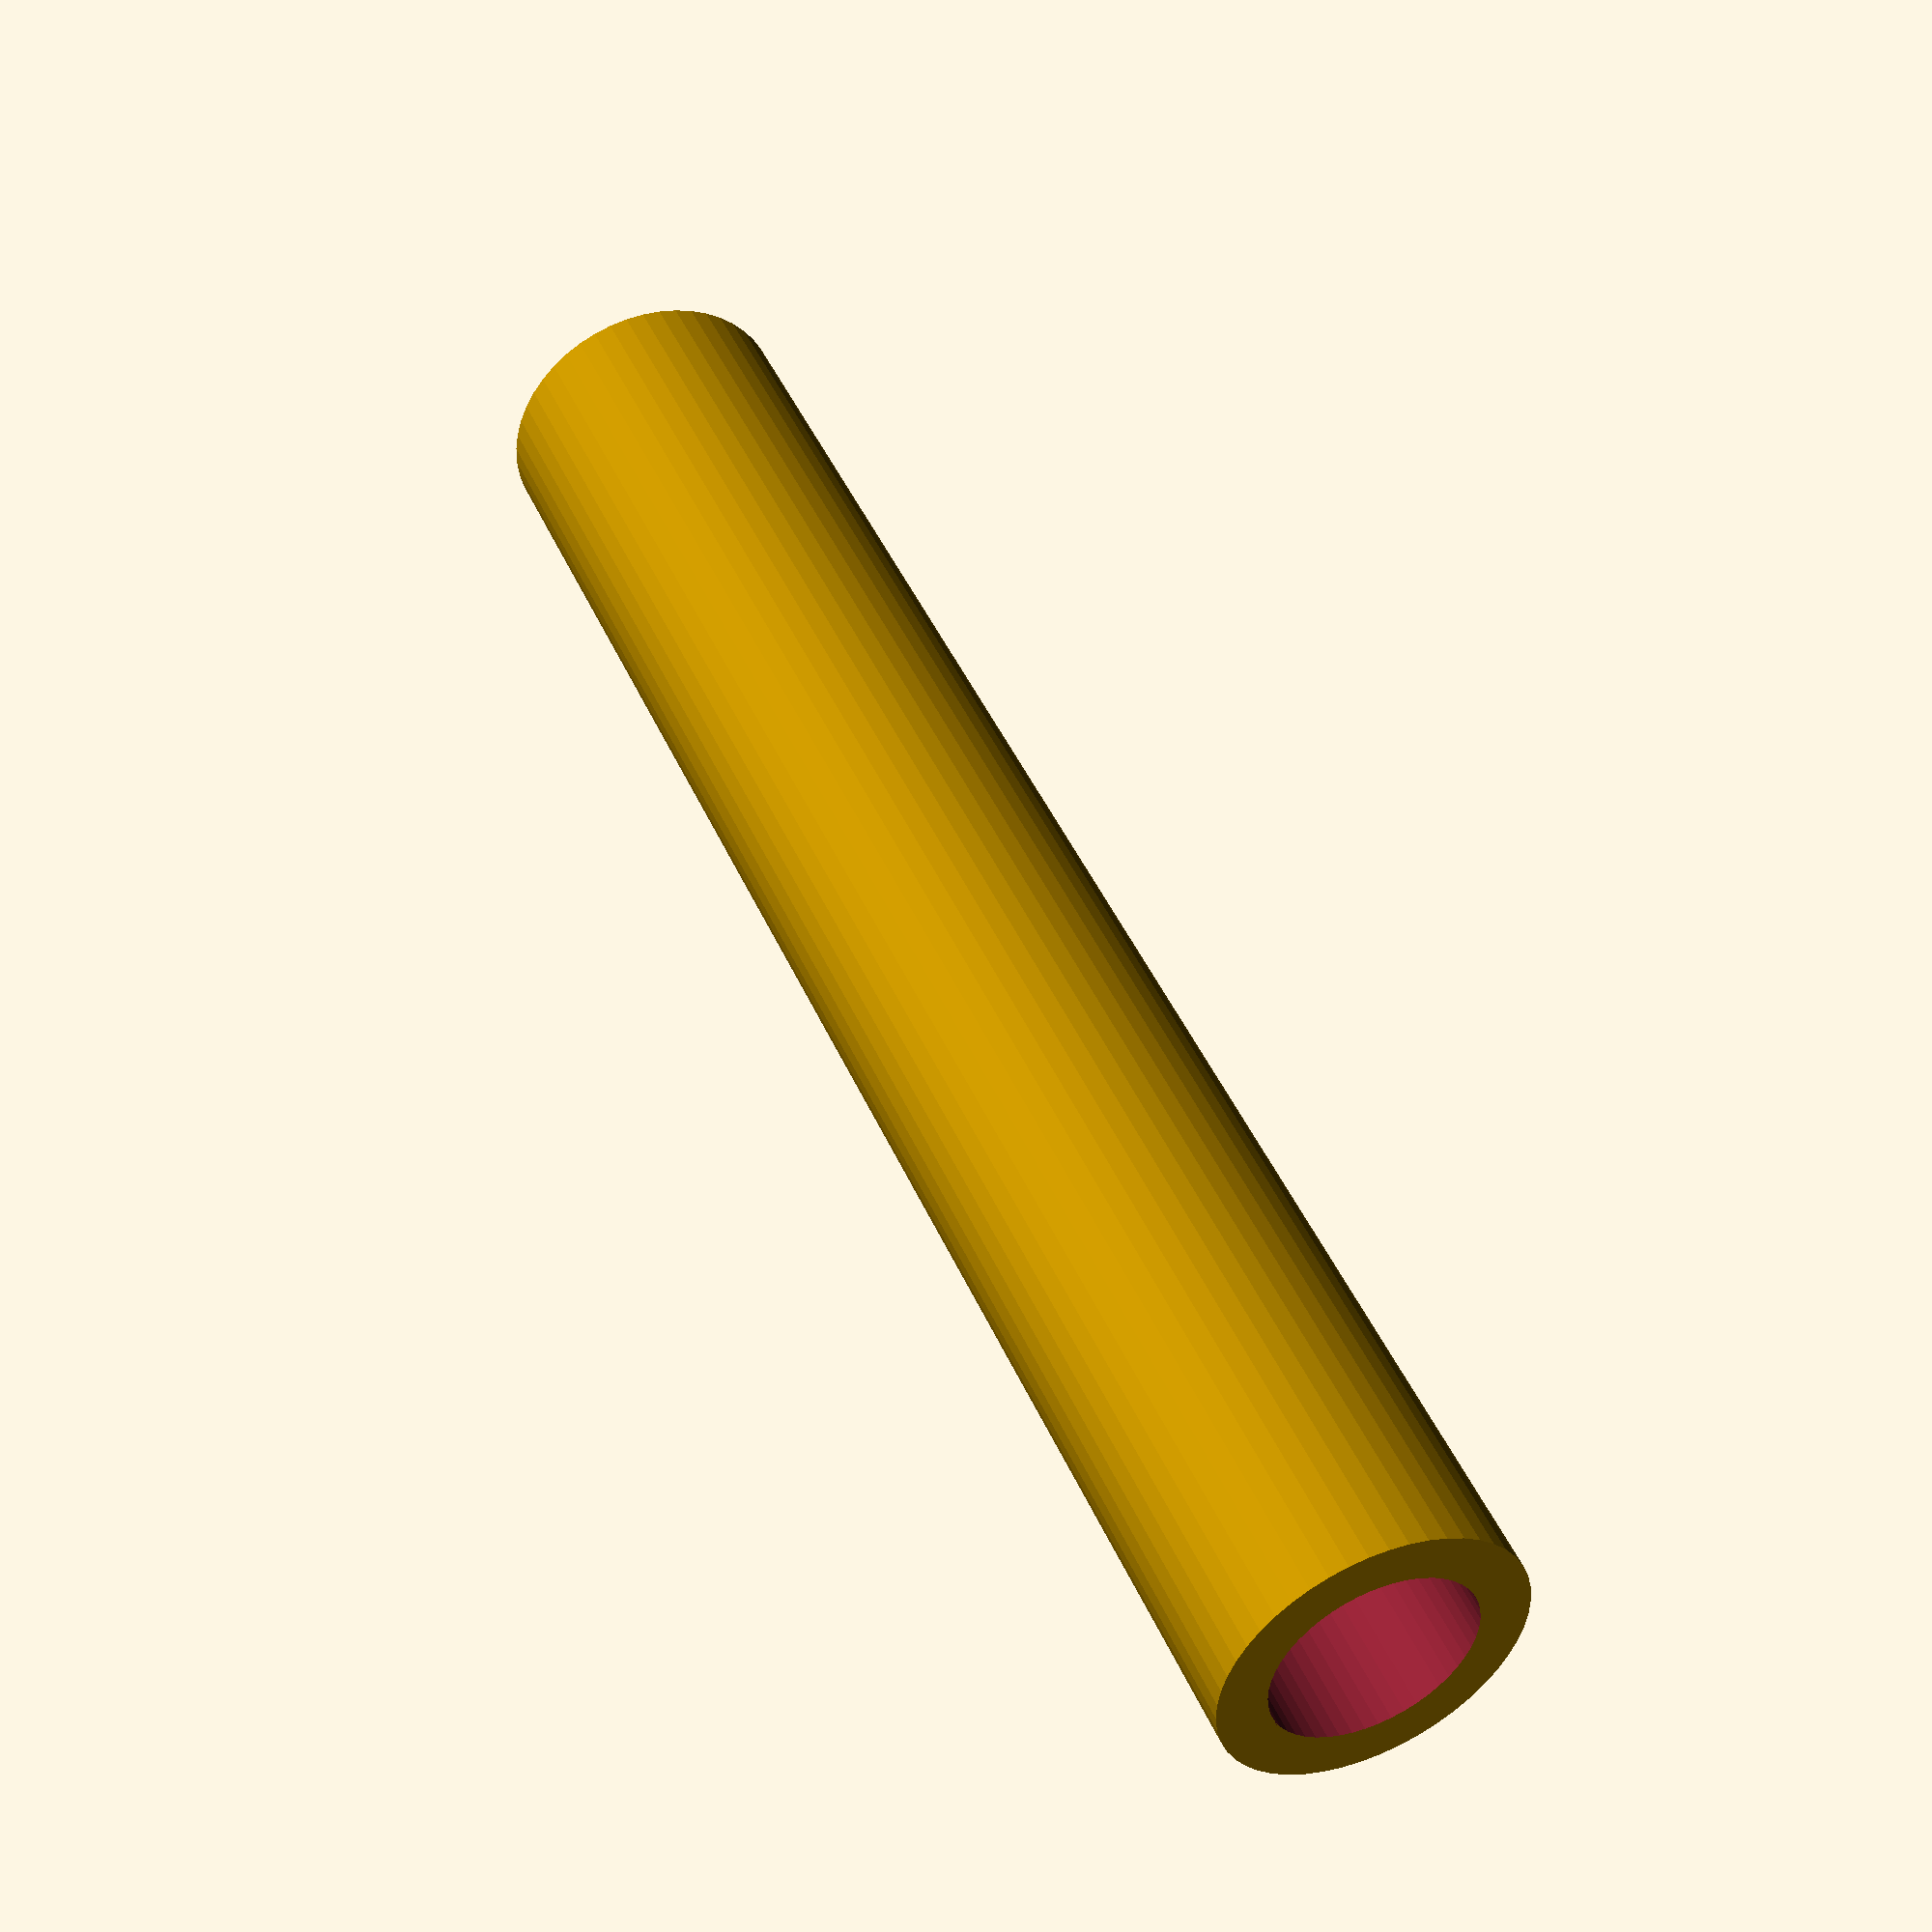
<openscad>
$fn = 50;


difference() {
	union() {
		translate(v = [0, 0, -12.0000000000]) {
			cylinder(h = 24, r = 2.0000000000);
		}
	}
	union() {
		translate(v = [0, 0, -100.0000000000]) {
			cylinder(h = 200, r = 1.3500000000);
		}
	}
}
</openscad>
<views>
elev=134.3 azim=149.0 roll=202.9 proj=p view=wireframe
</views>
